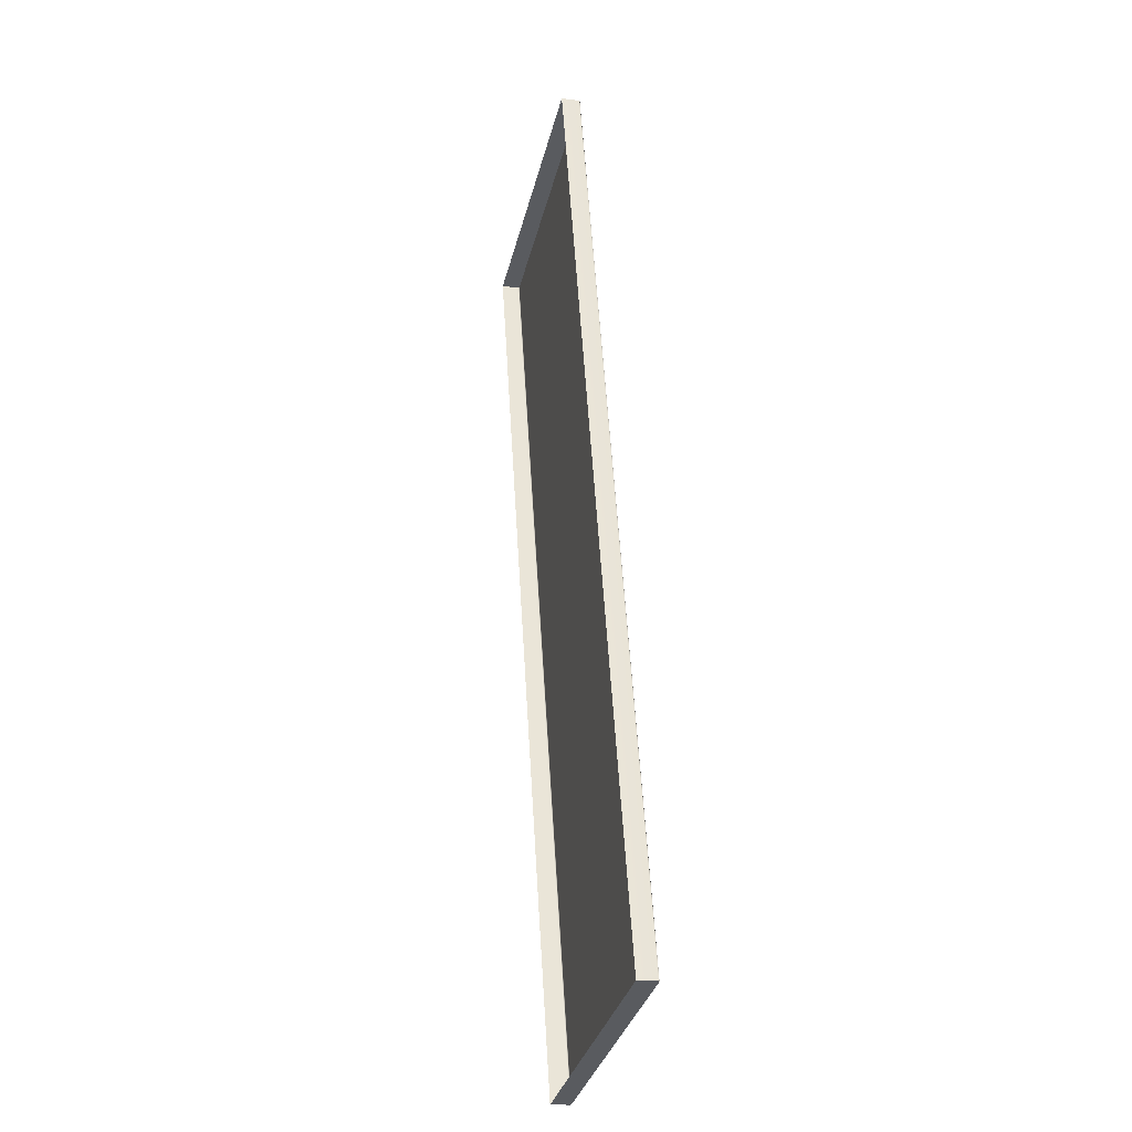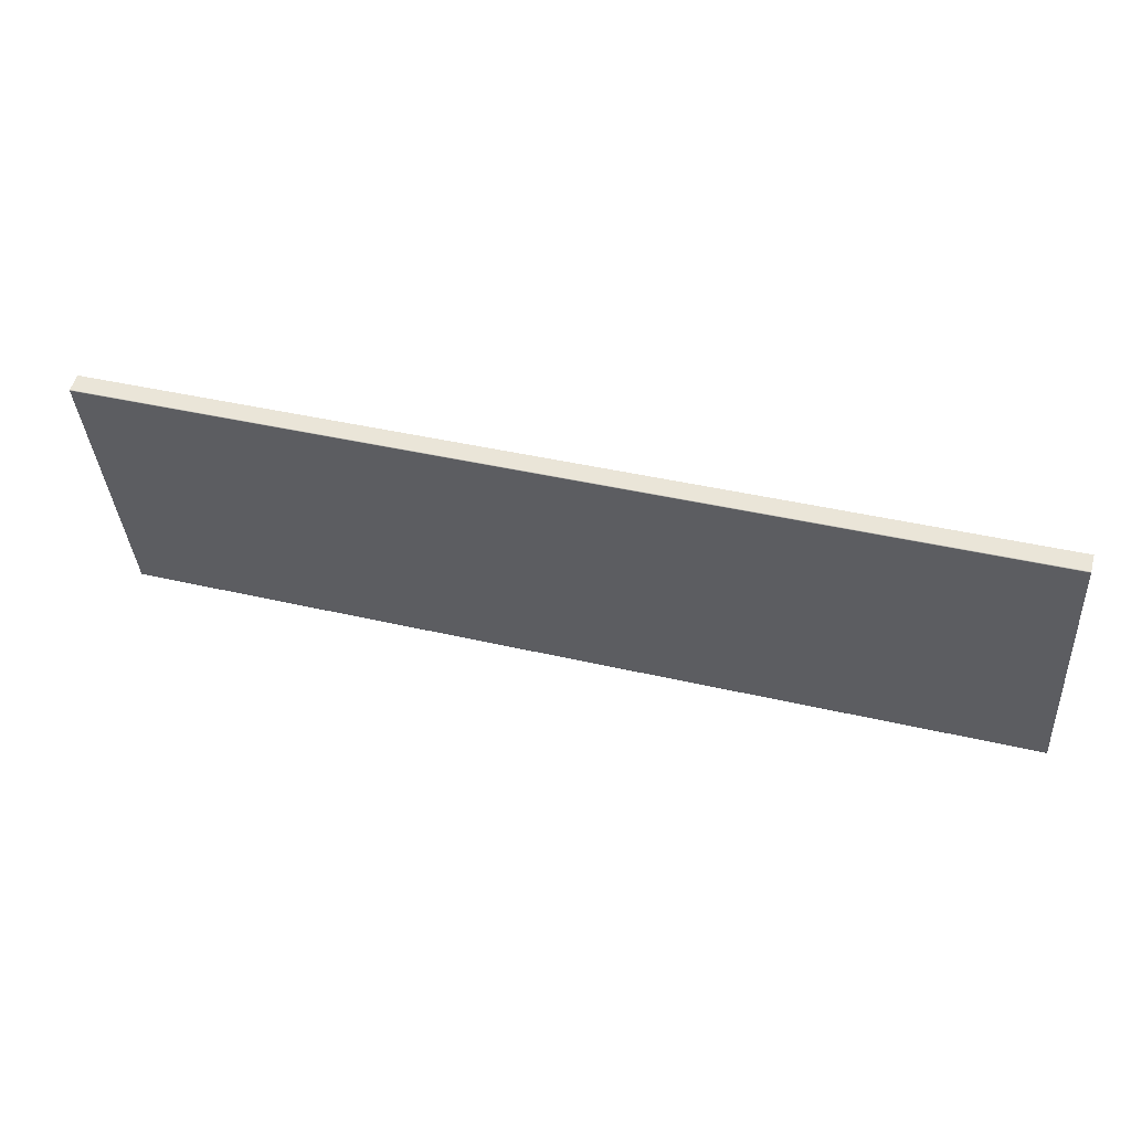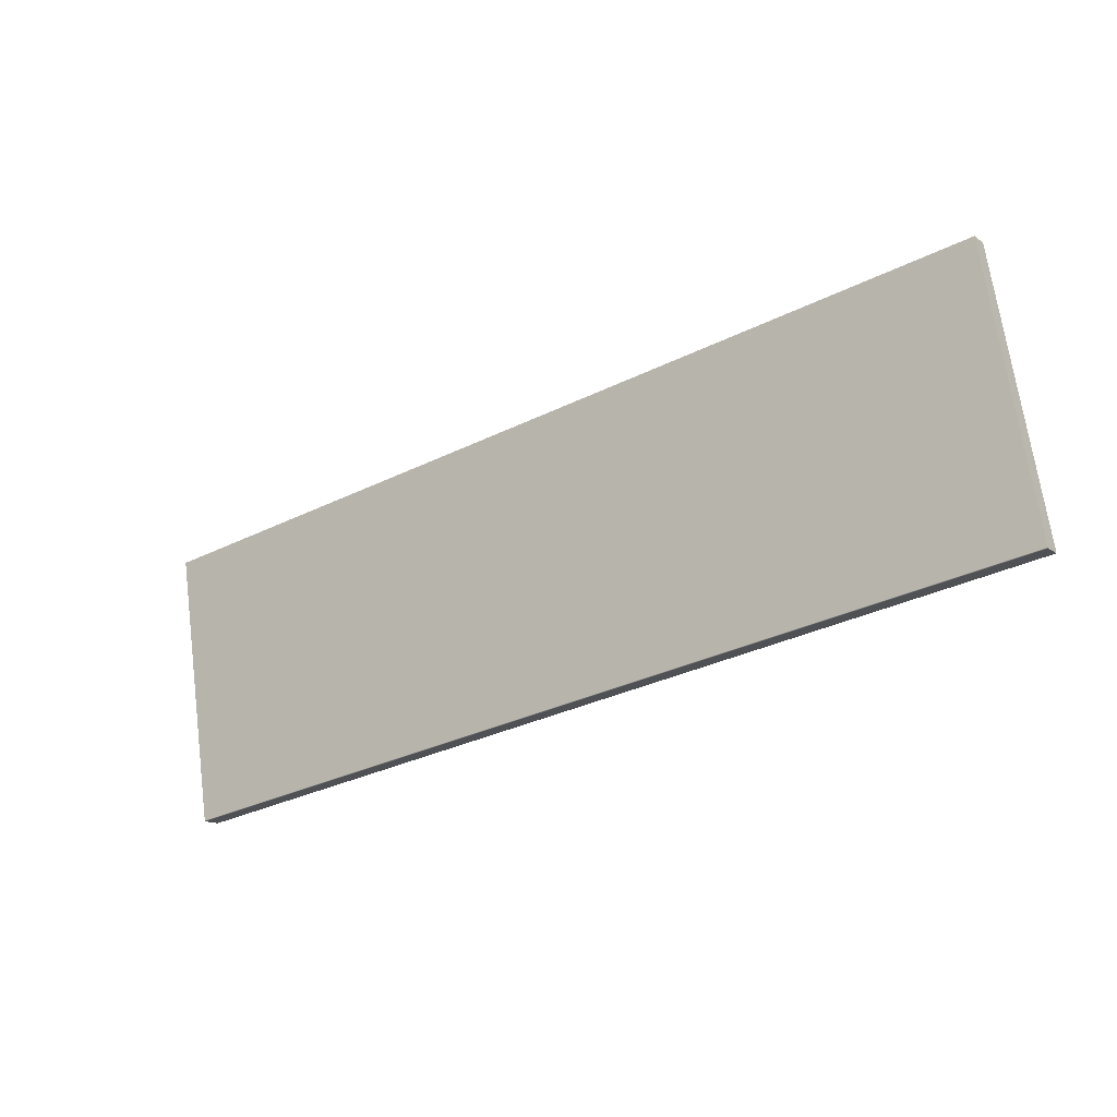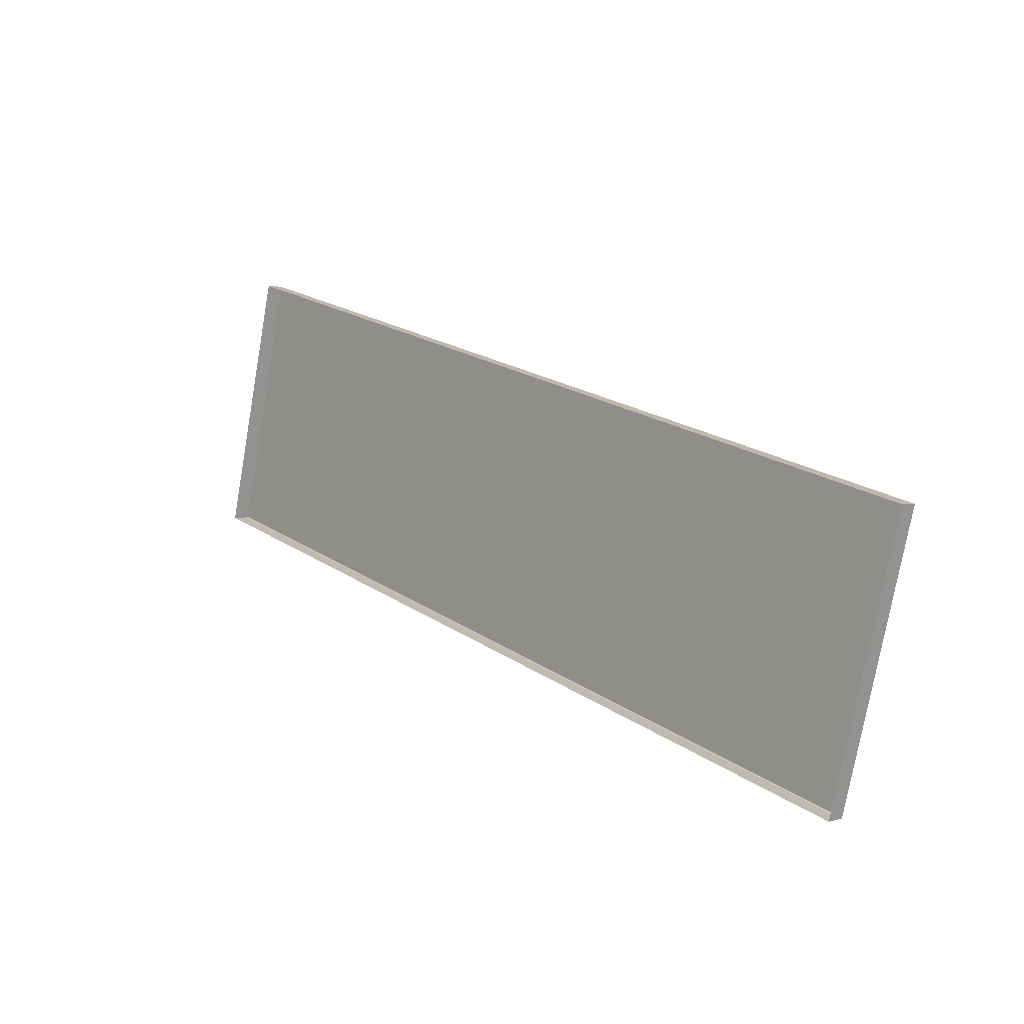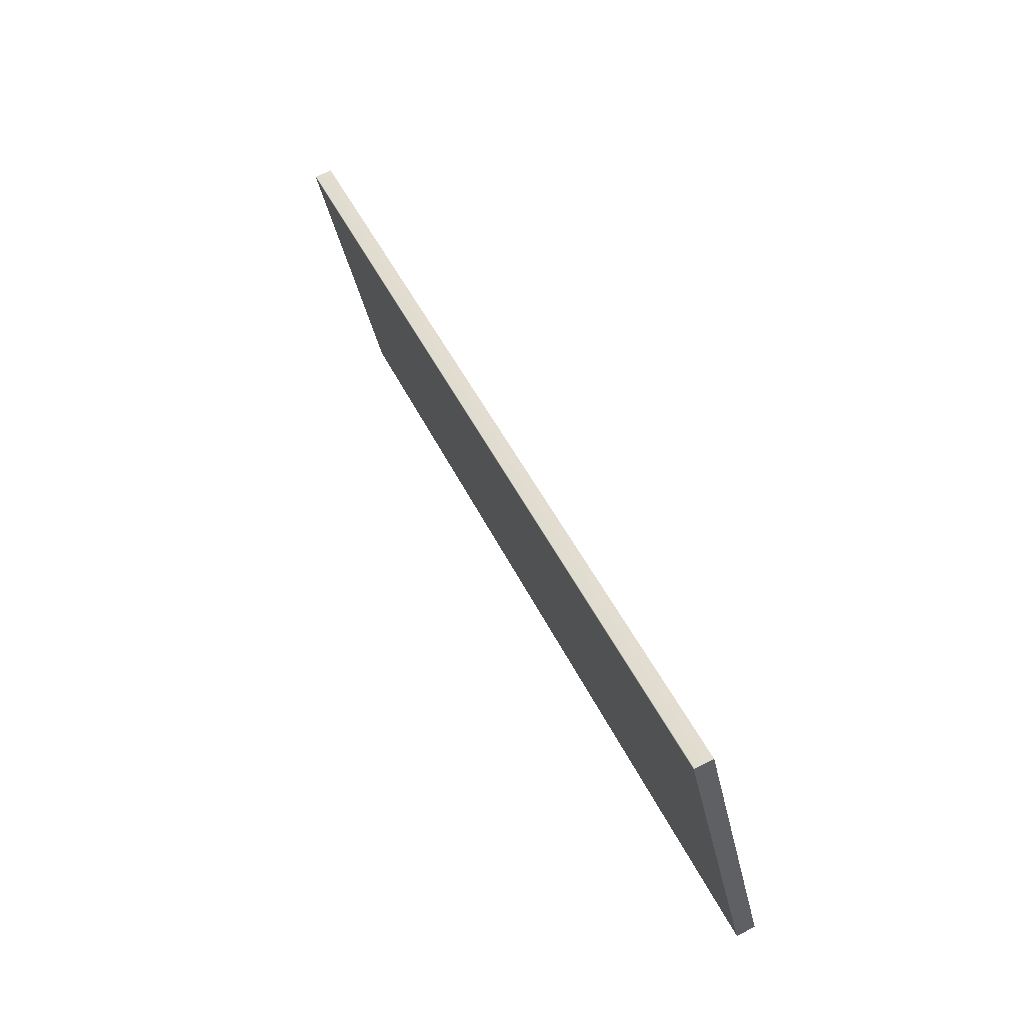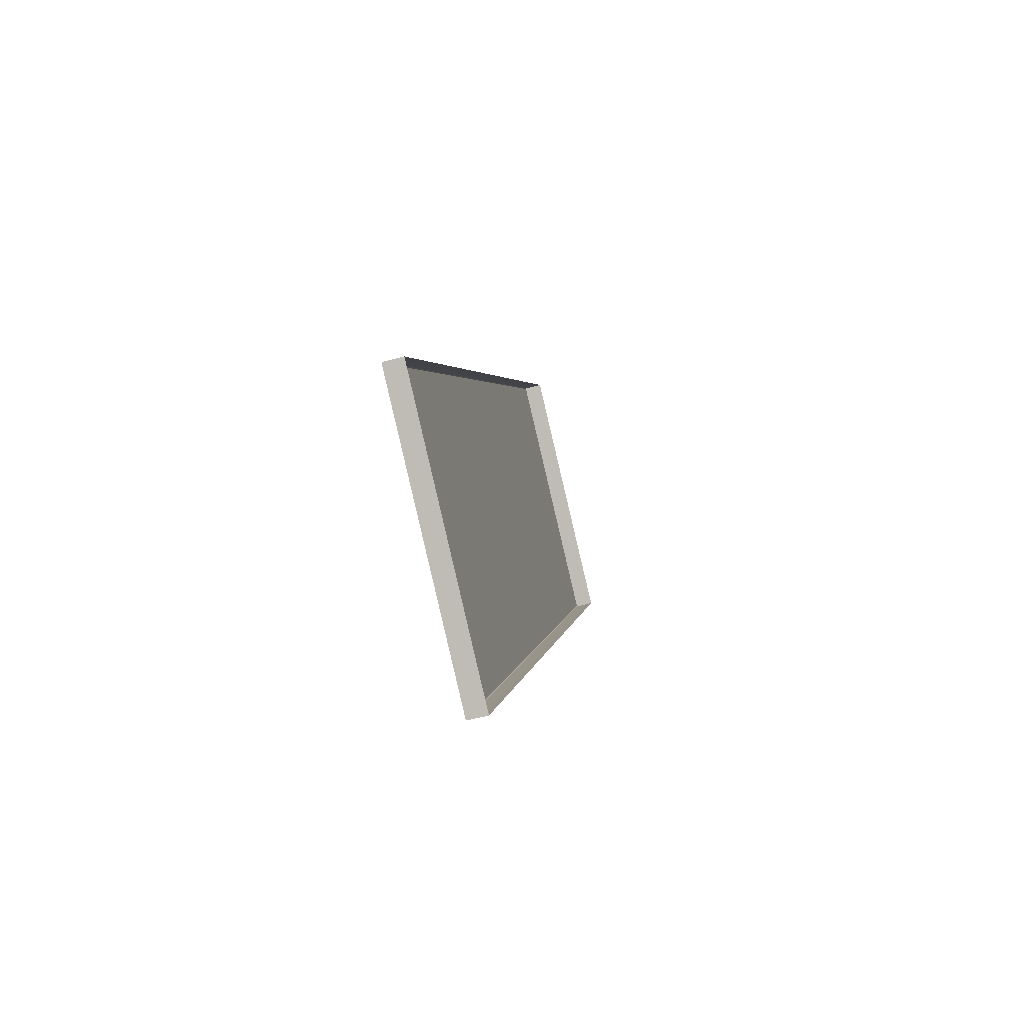
<metadata>
{"format":"obj","ext":"obj","renderer":"f3d","projection":"perspective","resolution":1024,"background":"white","views":[{"elev":57.1,"azim":86.5,"up":"+Z"},{"elev":40.6,"azim":-163.9,"up":"+Z"},{"elev":-31.4,"azim":-144.7,"up":"+Z"},{"elev":22.1,"azim":48.6,"up":"+Z"},{"elev":43.8,"azim":-113.5,"up":"+Z"},{"elev":2.6,"azim":-82.6,"up":"+Z"}]}
</metadata>
<code>
g LM2_floorPlate12
v -24.79 -1.329 -7.579
v -24.79 -2.254 -7.36
v 24.79 -2.254 -7.36
v 24.79 -1.329 -7.579
v 24.79 -1.291 -7.573
v -24.79 -1.291 -7.573
v -24.79 1.292 7.579
v 24.79 2.216 7.36
v 24.79 1.292 7.579
v -24.79 2.216 7.36
v -24.79 2.248 7.337
v 24.79 2.248 7.337
v -24.79 -1.291 -7.573
v 24.79 -1.291 -7.573
v 24.79 -1.268 -7.542
v -24.79 -1.268 -7.542
v -24.79 2.254 7.299
v 24.79 2.254 7.299
v 24.79 2.248 7.337
v -24.79 2.248 7.337
v -24.79 1.292 7.579
v -24.79 -2.254 -7.36
v -24.79 -1.329 -7.579
v -24.79 -1.291 -7.573
v -24.79 -1.268 -7.542
v -24.79 2.254 7.299
v -24.79 2.216 7.36
v -24.79 2.248 7.337
v 24.79 -1.329 -7.579
v 24.79 -2.254 -7.36
v 24.79 1.292 7.579
v 24.79 -1.291 -7.573
v 24.79 -1.268 -7.542
v 24.79 2.254 7.299
v 24.79 2.216 7.36
v 24.79 2.248 7.337
g LM2_floorPlate12_0
f 3 2 1
f 4 3 1
f 5 4 1
f 6 5 1
f 9 8 7
f 8 10 7
f 10 8 11
f 8 12 11
f 15 14 13
f 16 15 13
f 15 16 17
f 18 15 17
f 19 18 17
f 20 19 17
f 23 22 21
f 21 24 23
f 21 25 24
f 21 26 25
f 21 27 26
f 27 28 26
f 31 30 29
f 29 32 31
f 32 33 31
f 33 34 31
f 34 35 31
f 34 36 35

</code>
